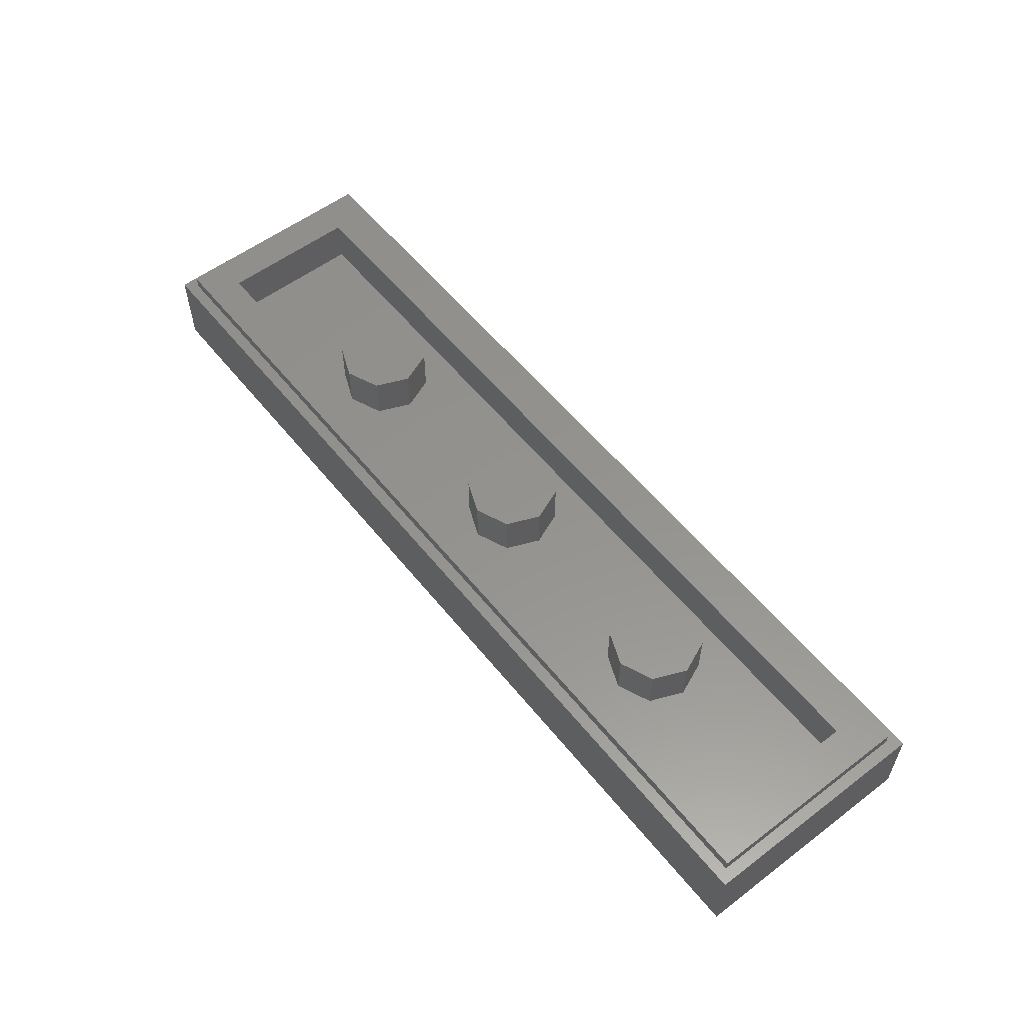
<metadata>
{"format":"stl","ext":"stl","renderer":"f3d","projection":"perspective","resolution":1024,"background":"white","views":[{"elev":56.4,"azim":51.7,"up":"+Y"}]}
</metadata>
<code>
# stl→obj: 474 verts, 908 faces
v -1.6 0 -0.4
v -1.524 0 0.144
v -1.528 0 0.232
v -1.6 0 0.4
v -1.512 0 0.136
v -1.468 0 0.164
v -1.488 0 0.152
v -1.456 0 -0.176
v -1.428 0 0.16
v -1.464 0 -0.204
v -1.468 0 -0.224
v -1.464 0 -0.24
v -1.412 0 -0.328
v -1.4 0 -0.304
v -1.396 0 -0.284
v -1.452 0 -0.224
v -1.392 0 -0.232
v -1.392 0 -0.208
v -1.4 0 -0.18
v -0.8 0 -0.4
v -1.392 0 -0.324
v -1.368 0 -0.308
v -1.348 0 -0.284
v -1.328 0 -0.252
v -1.288 0 -0.164
v -1.32 0 -0.216
v -1.3 0 -0.16
v -1.34 0 -0.196
v -1.304 0 -0.148
v -1.38 0 -0.16
v -1.304 0 -0.128
v -1.316 0 -0.104
v -1.272 0 -0.156
v -0.928 0 -0.248
v -1.256 0 -0.14
v -0.9 0 -0.216
v -0.636 0 -0.164
v -0.888 0 -0.172
v -0.216 0 -0.192
v -0.532 0 -0.168
v 0 0 -0.4
v -0.132 0 -0.196
v -0.008 0 -0.164
v -0.124 0 -0.188
v -0.008 0 -0.148
v -0.124 0 -0.164
v -0.032 0 -0.072
v -0.092 0 -0.068
v -0.104 0 -0.056
v -0.128 0 -0.148
v -0.132 0 -0.056
v -0.14 0 0.008
v -0.152 0 0.008
v -0.176 0 -0.044
v -0.224 0 -0.048
v -0.2 0 -0.096
v -0.188 0 -0.08
v -0.212 0 -0.1
v 0.012 0 -0.068
v 0 0 -0.056
v -0.028 0 -0.06
v -0.036 0 0.004
v -0.052 0 -0.008
v 0.012 0 -0.132
v 0.056 0 -0.068
v 0.048 0 -0.14
v 0.088 0 -0.128
v 0.084 0 -0.164
v 0.1 0 -0.104
v 0.06 0 -0.048
v 0.124 0 -0.08
v 0.084 0 -0.036
v 0.048 0 0.016
v 0.032 0 0.008
v 0.068 0 -0.208
v 0.032 0 -0.172
v 0.104 0 -0.236
v 0.484 0 -0.268
v 0.128 0 -0.236
v 0.8 0 -0.4
v 0.516 0 -0.272
v 0.56 0 -0.268
v 0.6 0 -0.248
v 0.616 0 -0.22
v 0.832 0 -0.144
v 0.616 0 -0.188
v 0.724 0 -0.036
v 0.528 0 -0.032
v 0.628 0 0.088
v 0.508 0 0.036
v 0.58 0 0.152
v 0.504 0 0.084
v 0.548 0 0.152
v 0.52 0 0.132
v 0.888 0 -0.172
v 1.6 0 -0.4
v 0.948 0 -0.176
v 0.972 0 -0.164
v 1.232 0 -0.104
v 0.98 0 -0.132
v 1.188 0 -0.096
v 1.112 0 -0.088
v 1.128 0 -0.076
v 1.148 0 -0.06
v 1.092 0 -0.088
v 1.04 0 -0.08
v 1.02 0 -0.088
v 1.068 0 -0.076
v 0.996 0 -0.084
v 0.936 0 -0.132
v 0.924 0 -0.08
v 0.884 0 -0.12
v 0.984 0 -0.064
v 0.944 0 -0.052
v 0.968 0 -0.024
v 0.952 0 -0.02
v 1.26 0 -0.1
v 1.492 0 -0.028
v 1.268 0 -0.076
v 1.252 0 -0.036
v 1.512 0 -0.012
v 1.528 0 0.016
v 1.6 0 0.4
v 1.224 0 0.128
v 1.468 0 0.024
v 1.204 0 0.14
v 0.8 0 0.4
v 1.124 0 0.16
v 0.86 0 0.156
v 0.876 0 0.14
v 1.016 0 0.072
v 1.104 0 0.096
v 0.924 0 0.076
v 0.988 0 0.048
v 0.968 0 0.012
v 1.048 0 0.052
v 1.072 0 0.028
v 1.112 0 0.04
v 1.144 0 0.032
v 1.132 0 0.068
v 1.168 0 0.052
v 1.148 0 0.092
v 1.184 0 0.064
v 1.18 0 0.112
v 1.204 0 0.048
v 1.216 0 0.112
v 1.224 0 0.02
v 0.624 0 0.184
v 0.848 0 0.14
v 0.692 0 0.056
v 0.824 0 0.084
v 0.82 0 0.052
v 0.784 0 -0.048
v 0.832 0 0.028
v 0.876 0 -0.052
v 0.876 0 -0.032
v 0.836 0 -0.096
v 0.876 0 0.052
v 0.872 0 0.036
v 0.88 0 0.02
v 0.892 0 0.052
v 0.904 0 0.016
v 0.92 0 0.028
v 0.932 0 0.008
v 0.588 0 0.212
v 0.54 0 0.216
v 0.24 0 0.188
v 0.504 0 0.2
v 0.272 0 0.168
v 0.468 0 0.16
v 0.3 0 0.132
v 0.46 0 0.1
v 0.312 0 0.076
v 0.468 0 0.02
v 0.316 0 -0.076
v 0.532 0 -0.18
v 0.3 0 -0.116
v 0.336 0 -0.152
v 0.276 0 -0.14
v 0.364 0 -0.188
v 0.484 0 -0.232
v 0.476 0 -0.252
v 0.252 0 -0.172
v 0.136 0 -0.164
v 0.232 0 -0.136
v 0.168 0 -0.08
v 0.148 0 -0.088
v 0.176 0 -0.128
v 0.196 0 -0.056
v 0.176 0 -0.044
v 0 0 0.4
v 0.18 0 0.184
v 0.124 0 0.164
v 0.028 0 0.116
v 0.088 0 0.132
v 0.048 0 0.104
v 0.08 0 0.096
v 0.06 0 0.068
v 0.084 0 0.072
v 0.112 0 0.04
v 0.156 0 -0.024
v 0.156 0 0.016
v 0.164 0 0.04
v 0.1 0 0.092
v 0.152 0 0.136
v 0.112 0 0.12
v 0.196 0 0.048
v 0.2 0 0.128
v 0.212 0 0.036
v 0.244 0 0.088
v 0.268 0 0.008
v 0.272 0 0.048
v 0.256 0 -0.016
v 0.008 0 0.104
v -0.056 0 0.128
v -0.024 0 0.072
v -0.16 0 0.156
v -0.076 0 0.128
v -0.136 0 0.1
v -0.096 0 0.112
v -0.116 0 0.092
v -0.188 0 0.208
v -0.488 0 0.184
v -0.22 0 0.196
v -0.488 0 0.172
v -0.248 0 0.168
v -0.316 0 0.112
v -0.26 0 0.136
v -0.3 0 0.104
v -0.24 0 0.116
v -0.268 0 0.06
v -0.224 0 0.08
v -0.224 0 0.004
v -0.22 0 0.04
v -0.236 0 -0.012
v -0.512 0 0.144
v -0.34 0 0.088
v -0.524 0 0.116
v -0.36 0 0.056
v -0.512 0 0.096
v -0.492 0 0.076
v -0.468 0 0.036
v -0.34 0 0.016
v -0.464 0 0.012
v -0.328 0 0.008
v -0.468 0 0.004
v -0.412 0 -0.048
v -0.488 0 0.016
v -0.472 0 -0.032
v -0.512 0 0.024
v -0.532 0 -0.004
v -0.548 0 0.028
v -0.6 0 0.028
v -0.564 0 0.036
v -0.604 0 0.036
v -0.576 0 0.052
v -0.604 0 0.076
v -0.584 0 0.124
v -0.612 0 0.1
v -0.62 0 0.124
v -0.376 0 -0.064
v -0.292 0 0.004
v -0.356 0 -0.084
v -0.268 0 -0.02
v -0.352 0 -0.112
v -0.252 0 -0.124
v -0.24 0 -0.1
v -0.236 0 -0.068
v -0.228 0 -0.1
v -0.364 0 -0.132
v -0.244 0 -0.144
v -0.388 0 -0.144
v -0.464 0 -0.148
v -0.492 0 -0.148
v -0.532 0 -0.152
v -0.62 0 -0.156
v -0.508 0 -0.108
v -0.608 0 -0.136
v -0.6 0 -0.088
v -0.608 0 -0.104
v -0.54 0 -0.076
v -0.58 0 -0.08
v -0.496 0 -0.104
v -0.528 0 -0.068
v -0.476 0 -0.06
v -0.528 0 -0.028
v -0.428 0 -0.104
v -0.432 0 -0.084
v -0.424 0 -0.096
v -0.8 0 0.4
v -0.496 0 0.188
v -0.524 0 0.188
v -0.616 0 0.176
v -0.604 0 0.16
v -0.548 0 0.168
v -0.576 0 0.152
v -0.556 0 0.14
v -0.64 0 0.152
v -0.824 0 0.184
v -0.66 0 0.12
v -0.832 0 0.164
v -0.66 0 0.104
v -0.868 0 0.112
v -0.832 0 0.036
v -0.872 0 0.064
v -0.872 0 0.02
v -0.888 0 0.048
v -0.908 0 -0.004
v -0.964 0 0.036
v -0.944 0 -0.008
v -0.82 0 0.028
v -0.648 0 0.088
v -0.82 0 0.016
v -0.628 0 0.044
v -0.84 0 -0.008
v -0.612 0 0.016
v -0.636 0 -0.036
v -0.556 0 -0.016
v -0.556 0 -0.032
v -0.652 0 -0.048
v -0.884 0 -0.044
v -0.664 0 -0.06
v -0.896 0 -0.12
v -0.672 0 -0.08
v -0.92 0 -0.06
v -0.832 0 0.2
v -0.852 0 0.208
v -0.996 0 0.268
v -0.868 0 0.204
v -0.988 0 0.184
v -0.912 0 0.176
v -1.46 0 0.288
v -1.472 0 0.292
v -1.488 0 0.288
v -1.524 0 0.216
v -1.508 0 0.168
v -1.512 0 0.204
v -1.504 0 0.188
v -1.444 0 0.264
v -1.016 0 0.256
v -1.324 0 0.232
v -1.416 0 0.216
v -1.344 0 0.224
v -1.4 0 0.196
v -1.38 0 0.196
v -1.308 0 0.22
v -1.028 0 0.24
v -1.288 0 0.196
v -1.044 0 0.18
v -1.02 0 0.18
v -1.276 0 0.16
v -1.064 0 0.164
v -1.204 0 0.116
v -1.18 0 0.116
v -1.168 0 0.104
v -1.084 0 0.128
v -1.1 0 0.08
v -1.08 0 0.1
v -1.06 0 0.08
v -1.056 0 0.14
v -1.044 0 0.052
v -1.012 0 0.14
v -1.036 0 0.016
v -1 0 0.056
v -0.984 0 0.14
v -0.98 0 0.072
v -0.908 0 0.12
v -0.92 0 0.14
v -0.888 0 0.072
v -0.884 0 0.1
v -1.168 0 0.092
v -1.136 0 0.028
v -1.18 0 0.088
v -1.216 0 0.06
v -1.248 0 -0.084
v -1.244 0 -0.112
v -1.088 0 0.032
v -1.112 0 0.036
v -1.064 0 0.004
v -1.02 0 -0.064
v -0.932 0 -0.16
v -0.944 0 -0.1
v -1.008 0 -0.004
v -1.032 0 -0.012
v -0.988 0 0.008
v -1.228 0 0.06
v -1.276 0 -0.06
v -1.236 0 0.068
v -1.304 0 -0.044
v -1.272 0 0.124
v -1.332 0 -0.036
v -1.236 0 0.08
v -1.224 0 0.1
v -1.288 0 0.132
v -1.356 0 -0.028
v -1.336 0 0.168
v -1.352 0 0.168
v -1.372 0 0.156
v -1.392 0 0.152
v -1.356 0 -0.036
v -1.444 0 -0.16
v -1.412 0 -0.132
v -1.332 0 -0.076
v -1.56 0.32 0.36
v -1.44 0.32 0.24
v -1.44 0.32 -0.24
v -1.56 0.32 -0.36
v 1.56 0.32 -0.36
v 1.44 0.32 -0.24
v 1.44 0.32 0.24
v 1.56 0.32 0.36
v -1.6 0.28 0.4
v -1.56 0.28 0.36
v -1.56 0.28 -0.36
v -1.6 0.28 -0.4
v 1.6 0.28 -0.4
v 1.56 0.28 -0.36
v 1.56 0.28 0.36
v 1.6 0.28 0.4
v -1.44 0.16 0.24
v 1.44 0.16 0.24
v 1.44 0.16 -0.24
v -1.44 0.16 -0.24
v 0.16 0.32 0
v 0.1131 0.32 -0.1131
v 0 0.32 0
v 0 0.32 -0.16
v -0.1131 0.32 -0.1131
v -0.16 0.32 -0
v -0.1131 0.32 0.1131
v -0 0.32 0.16
v 0.1131 0.32 0.1131
v 0.16 0.16 0
v 0.1131 0.16 -0.1131
v 0 0.16 -0.16
v -0.1131 0.16 -0.1131
v -0.16 0.16 -0
v -0.1131 0.16 0.1131
v -0 0.16 0.16
v 0.1131 0.16 0.1131
v -0.64 0.32 0
v -0.6869 0.32 -0.1131
v -0.8 0.32 0
v -0.8 0.32 -0.16
v -0.9131 0.32 -0.1131
v -0.96 0.32 -0
v -0.9131 0.32 0.1131
v -0.8 0.32 0.16
v -0.6869 0.32 0.1131
v -0.64 0.16 0
v -0.6869 0.16 -0.1131
v -0.8 0.16 -0.16
v -0.9131 0.16 -0.1131
v -0.96 0.16 -0
v -0.9131 0.16 0.1131
v -0.8 0.16 0.16
v -0.6869 0.16 0.1131
v 0.96 0.32 0
v 0.9131 0.32 -0.1131
v 0.8 0.32 0
v 0.8 0.32 -0.16
v 0.6869 0.32 -0.1131
v 0.64 0.32 -0
v 0.6869 0.32 0.1131
v 0.8 0.32 0.16
v 0.9131 0.32 0.1131
v 0.96 0.16 0
v 0.9131 0.16 -0.1131
v 0.8 0.16 -0.16
v 0.6869 0.16 -0.1131
v 0.64 0.16 -0
v 0.6869 0.16 0.1131
v 0.8 0.16 0.16
v 0.9131 0.16 0.1131
f 1 2 3
f 3 4 1
f 2 1 5
f 5 1 6
f 6 7 5
f 6 1 8
f 8 9 6
f 8 1 10
f 10 1 11
f 11 1 12
f 1 13 14
f 14 12 1
f 12 14 15
f 15 16 12
f 15 17 18
f 18 16 15
f 19 16 18
f 1 20 21
f 21 13 1
f 22 21 20
f 23 22 20
f 24 23 20
f 24 20 25
f 25 26 24
f 25 27 28
f 28 26 25
f 27 29 30
f 30 28 27
f 29 31 32
f 32 30 29
f 33 25 20
f 33 20 34
f 34 35 33
f 36 34 20
f 36 20 37
f 37 38 36
f 37 20 39
f 39 40 37
f 20 41 42
f 42 39 20
f 42 41 43
f 43 44 42
f 43 45 46
f 46 44 43
f 45 47 48
f 48 46 45
f 46 48 49
f 49 50 46
f 49 51 50
f 49 52 53
f 53 51 49
f 53 54 51
f 53 55 54
f 54 55 56
f 56 57 54
f 55 58 56
f 45 59 60
f 60 47 45
f 60 61 47
f 60 62 63
f 63 61 60
f 45 64 65
f 65 59 45
f 64 66 67
f 67 65 64
f 67 66 68
f 67 69 70
f 70 65 67
f 70 69 71
f 71 72 70
f 72 73 74
f 74 70 72
f 43 41 75
f 75 76 43
f 75 41 77
f 77 41 78
f 78 79 77
f 41 80 81
f 81 78 41
f 82 81 80
f 83 82 80
f 84 83 80
f 84 80 85
f 85 86 84
f 85 87 88
f 88 86 85
f 87 89 90
f 90 88 87
f 89 91 92
f 92 90 89
f 91 93 94
f 94 92 91
f 85 80 95
f 95 80 96
f 96 97 95
f 98 97 96
f 98 96 99
f 99 100 98
f 99 101 102
f 102 100 99
f 103 102 101
f 104 103 101
f 102 105 100
f 100 105 106
f 106 107 100
f 108 106 105
f 107 109 110
f 110 100 107
f 109 111 112
f 112 110 109
f 109 113 114
f 114 111 109
f 113 115 116
f 116 114 113
f 117 99 96
f 117 96 118
f 118 119 117
f 118 120 119
f 121 118 96
f 122 121 96
f 123 122 96
f 122 123 124
f 124 125 122
f 123 126 124
f 126 123 127
f 127 128 126
f 127 129 130
f 130 128 127
f 128 130 131
f 131 132 128
f 130 133 134
f 134 131 130
f 133 135 134
f 132 131 136
f 136 137 138
f 138 132 136
f 132 138 139
f 139 140 132
f 139 141 142
f 142 140 139
f 141 143 144
f 144 142 141
f 143 145 146
f 146 144 143
f 145 147 124
f 124 146 145
f 124 147 125
f 127 148 149
f 149 129 127
f 148 150 151
f 151 149 148
f 151 150 152
f 152 150 153
f 153 154 152
f 154 153 155
f 155 156 154
f 153 157 155
f 158 159 160
f 160 161 158
f 160 162 163
f 163 161 160
f 163 162 164
f 127 165 148
f 127 166 165
f 127 167 168
f 168 166 127
f 167 169 170
f 170 168 167
f 169 171 172
f 172 170 169
f 171 173 174
f 174 172 171
f 173 175 176
f 176 174 173
f 176 175 177
f 177 178 176
f 177 179 178
f 178 180 181
f 181 176 178
f 181 180 79
f 79 182 181
f 79 78 182
f 180 183 184
f 184 79 180
f 185 186 187
f 187 188 185
f 185 189 190
f 190 186 185
f 127 191 192
f 192 167 127
f 191 193 192
f 193 191 194
f 194 195 193
f 194 196 197
f 197 195 194
f 196 198 199
f 199 197 196
f 200 201 202
f 202 203 204
f 204 200 202
f 204 203 205
f 205 206 204
f 203 207 208
f 208 205 203
f 208 207 209
f 209 210 208
f 210 209 211
f 211 212 210
f 209 213 211
f 191 214 194
f 214 191 215
f 215 216 214
f 215 191 217
f 217 218 215
f 218 217 219
f 219 220 218
f 220 219 221
f 191 222 217
f 222 191 223
f 223 224 222
f 224 223 225
f 225 226 224
f 226 225 227
f 227 228 226
f 227 229 230
f 230 228 227
f 229 231 232
f 232 230 229
f 232 231 233
f 233 234 232
f 231 235 233
f 227 225 236
f 236 237 227
f 237 236 238
f 238 239 237
f 238 240 241
f 241 239 238
f 241 242 243
f 243 239 241
f 242 244 245
f 245 243 242
f 244 246 247
f 247 245 244
f 247 246 248
f 248 249 247
f 249 248 250
f 250 251 249
f 250 252 253
f 253 251 250
f 252 254 255
f 255 253 252
f 254 256 257
f 257 255 254
f 256 258 259
f 259 257 256
f 258 260 259
f 247 261 262
f 262 245 247
f 261 263 264
f 264 262 261
f 263 265 266
f 266 264 263
f 266 267 268
f 268 264 266
f 268 267 269
f 266 265 270
f 270 271 266
f 271 270 272
f 272 39 271
f 272 273 39
f 273 274 40
f 40 39 273
f 37 40 275
f 275 276 37
f 276 275 277
f 277 278 276
f 278 277 279
f 279 280 278
f 279 277 281
f 281 282 279
f 277 283 284
f 284 281 277
f 283 285 286
f 286 284 283
f 285 283 287
f 287 288 285
f 288 287 289
f 223 191 290
f 290 291 223
f 290 292 291
f 290 293 292
f 293 294 295
f 295 292 293
f 295 294 296
f 295 296 297
f 290 298 293
f 298 290 299
f 299 300 298
f 299 301 302
f 302 300 299
f 302 301 303
f 303 304 302
f 303 305 306
f 306 304 303
f 305 307 308
f 308 306 305
f 307 309 310
f 310 308 307
f 304 311 312
f 312 302 304
f 311 313 314
f 314 312 311
f 313 315 316
f 316 314 313
f 315 317 318
f 318 316 315
f 318 317 319
f 315 320 317
f 320 315 321
f 321 322 320
f 322 321 323
f 323 324 322
f 321 325 323
f 324 323 38
f 38 37 324
f 290 326 299
f 290 327 326
f 327 290 328
f 328 329 327
f 329 328 330
f 330 331 329
f 328 290 4
f 4 332 328
f 4 333 332
f 4 334 333
f 4 3 334
f 3 2 335
f 2 336 337
f 337 335 2
f 337 336 338
f 328 332 339
f 339 340 328
f 339 341 340
f 341 339 342
f 342 343 341
f 343 342 344
f 344 345 343
f 341 346 347
f 347 340 341
f 346 348 349
f 349 347 346
f 347 349 350
f 349 348 351
f 351 352 349
f 351 353 354
f 354 352 351
f 352 354 355
f 355 356 352
f 356 355 357
f 357 358 356
f 356 358 359
f 359 360 356
f 360 359 361
f 361 362 360
f 362 361 363
f 363 364 362
f 365 366 367
f 367 368 365
f 367 366 369
f 369 370 367
f 355 371 372
f 372 357 355
f 371 373 374
f 374 372 371
f 374 375 376
f 376 372 374
f 372 376 377
f 377 378 372
f 376 35 379
f 379 377 376
f 379 35 34
f 34 380 379
f 34 381 382
f 382 380 34
f 380 382 383
f 383 384 380
f 385 383 382
f 375 374 386
f 386 387 375
f 387 386 388
f 388 389 387
f 389 388 390
f 390 391 389
f 390 388 392
f 392 393 351
f 351 390 392
f 351 393 353
f 390 394 395
f 395 391 390
f 394 396 397
f 397 395 394
f 397 398 395
f 398 399 395
f 399 9 400
f 400 395 399
f 400 9 401
f 401 402 400
f 400 402 403
f 9 8 401
f 13 21 22
f 22 14 13
f 14 22 23
f 23 15 14
f 15 23 24
f 24 17 15
f 17 24 26
f 26 18 17
f 26 28 19
f 19 18 26
f 28 30 401
f 401 19 28
f 19 401 8
f 8 16 19
f 8 10 11
f 11 16 8
f 16 11 12
f 401 30 32
f 32 402 401
f 402 32 387
f 387 403 402
f 387 389 391
f 391 403 387
f 403 391 395
f 395 400 403
f 32 31 375
f 375 387 32
f 375 31 35
f 35 376 375
f 31 29 33
f 33 35 31
f 29 27 25
f 25 33 29
f 5 7 336
f 336 2 5
f 7 6 338
f 338 336 7
f 6 342 339
f 339 338 6
f 338 339 332
f 332 337 338
f 332 333 335
f 335 337 332
f 335 333 334
f 334 3 335
f 6 9 344
f 344 342 6
f 9 399 398
f 398 344 9
f 344 398 397
f 397 345 344
f 345 397 396
f 396 343 345
f 343 396 346
f 346 341 343
f 396 394 348
f 348 346 396
f 348 394 390
f 390 351 348
f 388 386 374
f 374 392 388
f 392 374 373
f 373 393 392
f 393 373 354
f 354 353 393
f 373 371 355
f 355 354 373
f 372 378 359
f 359 357 372
f 358 357 359
f 378 377 361
f 361 359 378
f 377 379 363
f 363 361 377
f 379 384 383
f 383 363 379
f 379 380 384
f 363 383 385
f 385 364 363
f 364 385 310
f 310 309 364
f 385 382 325
f 325 310 385
f 310 325 321
f 321 308 310
f 308 321 315
f 315 306 308
f 306 315 313
f 313 304 306
f 304 313 311
f 325 382 381
f 381 323 325
f 323 381 36
f 36 38 323
f 381 34 36
f 309 366 362
f 362 364 309
f 366 365 350
f 350 362 366
f 350 349 360
f 360 362 350
f 349 352 356
f 356 360 349
f 365 330 347
f 347 350 365
f 330 328 340
f 340 347 330
f 366 309 307
f 307 369 366
f 307 305 370
f 370 369 307
f 303 370 305
f 303 331 367
f 367 370 303
f 331 368 367
f 331 330 365
f 365 368 331
f 331 303 301
f 301 329 331
f 329 301 299
f 299 327 329
f 327 299 326
f 37 276 278
f 278 324 37
f 278 280 322
f 322 324 278
f 322 280 317
f 317 320 322
f 317 280 279
f 317 279 282
f 282 319 317
f 282 281 284
f 284 319 282
f 284 286 318
f 318 319 284
f 318 286 249
f 249 251 318
f 286 285 247
f 247 249 286
f 285 288 261
f 261 247 285
f 288 289 263
f 263 261 288
f 289 287 265
f 265 263 289
f 265 287 272
f 272 270 265
f 287 283 273
f 273 272 287
f 273 283 277
f 277 274 273
f 277 275 40
f 40 274 277
f 251 253 316
f 316 318 251
f 316 253 255
f 255 314 316
f 314 255 257
f 257 312 314
f 257 259 302
f 302 312 257
f 302 259 260
f 260 300 302
f 300 260 294
f 294 298 300
f 293 298 294
f 260 258 296
f 296 294 260
f 296 258 256
f 256 297 296
f 256 254 238
f 238 297 256
f 297 238 236
f 236 295 297
f 295 236 225
f 225 292 295
f 292 225 223
f 223 291 292
f 254 252 240
f 240 238 254
f 252 250 241
f 241 240 252
f 250 248 242
f 242 241 250
f 242 248 246
f 246 244 242
f 239 243 245
f 245 237 239
f 237 245 229
f 229 227 237
f 229 245 262
f 262 231 229
f 231 262 264
f 264 235 231
f 235 264 268
f 268 55 235
f 55 268 269
f 269 58 55
f 58 269 271
f 271 39 58
f 269 267 266
f 266 271 269
f 39 42 56
f 56 58 39
f 42 44 46
f 46 56 42
f 46 50 57
f 57 56 46
f 50 51 54
f 54 57 50
f 55 53 233
f 233 235 55
f 53 219 234
f 234 233 53
f 219 217 232
f 232 234 219
f 217 222 230
f 230 232 217
f 222 224 226
f 226 230 222
f 226 228 230
f 53 52 221
f 221 219 53
f 221 52 49
f 49 63 221
f 63 49 48
f 48 61 63
f 61 48 47
f 63 62 220
f 220 221 63
f 220 62 215
f 215 218 220
f 215 62 60
f 60 216 215
f 216 60 70
f 70 74 216
f 60 59 65
f 65 70 60
f 74 73 198
f 198 216 74
f 216 198 196
f 196 214 216
f 194 214 196
f 198 73 200
f 200 199 198
f 73 72 201
f 201 200 73
f 72 71 187
f 187 201 72
f 71 69 188
f 188 187 71
f 188 69 67
f 67 184 188
f 67 68 79
f 79 184 67
f 79 68 75
f 75 77 79
f 68 66 76
f 76 75 68
f 66 64 43
f 43 76 66
f 64 45 43
f 188 184 183
f 183 185 188
f 185 183 178
f 178 179 185
f 178 183 180
f 187 186 190
f 190 201 187
f 190 213 209
f 209 201 190
f 201 209 207
f 207 202 201
f 207 203 202
f 213 190 189
f 213 189 185
f 185 179 213
f 179 177 175
f 175 213 179
f 213 175 173
f 173 211 213
f 211 173 171
f 171 212 211
f 212 171 169
f 169 210 212
f 210 169 167
f 167 208 210
f 167 192 205
f 205 208 167
f 192 193 206
f 206 205 192
f 193 195 204
f 204 206 193
f 195 197 199
f 199 204 195
f 204 199 200
f 176 181 81
f 81 82 176
f 181 182 78
f 78 81 181
f 82 83 84
f 84 176 82
f 84 86 88
f 88 176 84
f 176 88 90
f 90 174 176
f 174 90 92
f 92 172 174
f 172 92 94
f 94 170 172
f 170 94 93
f 93 168 170
f 168 93 91
f 91 166 168
f 166 91 148
f 148 165 166
f 91 89 150
f 150 148 91
f 89 87 153
f 153 150 89
f 87 85 157
f 157 153 87
f 157 85 95
f 95 112 157
f 112 95 97
f 97 110 112
f 97 98 100
f 100 110 97
f 112 111 155
f 155 157 112
f 111 114 156
f 156 155 111
f 114 116 164
f 164 156 114
f 164 162 160
f 160 156 164
f 156 160 159
f 159 154 156
f 154 159 151
f 151 152 154
f 159 158 149
f 149 151 159
f 158 130 129
f 129 149 158
f 158 161 133
f 133 130 158
f 161 163 135
f 135 133 161
f 163 164 116
f 116 135 163
f 116 115 137
f 137 135 116
f 137 136 134
f 134 135 137
f 131 134 136
f 115 113 106
f 106 137 115
f 106 113 109
f 109 107 106
f 106 108 138
f 138 137 106
f 138 108 104
f 104 139 138
f 104 108 105
f 105 103 104
f 103 105 102
f 139 104 147
f 147 141 139
f 147 145 143
f 143 141 147
f 147 104 119
f 119 120 147
f 104 101 99
f 99 119 104
f 119 99 117
f 147 120 118
f 118 125 147
f 118 121 122
f 122 125 118
f 140 142 128
f 128 132 140
f 142 144 126
f 126 128 142
f 144 146 124
f 124 126 144
f 404 405 406
f 404 406 407
f 408 409 410
f 408 410 411
f 411 410 405
f 411 405 404
f 407 406 409
f 407 409 408
f 412 413 414
f 412 414 415
f 416 417 418
f 416 418 419
f 419 418 413
f 419 413 412
f 415 414 417
f 415 417 416
f 412 4 123
f 412 123 419
f 415 1 4
f 415 4 412
f 416 96 1
f 416 1 415
f 419 123 96
f 419 96 416
f 404 413 418
f 404 418 411
f 407 414 413
f 407 413 404
f 408 417 414
f 408 414 407
f 411 418 417
f 411 417 408
f 420 421 422
f 420 422 423
f 420 405 410
f 420 410 421
f 423 406 405
f 423 405 420
f 422 409 406
f 422 406 423
f 421 410 409
f 421 409 422
f 424 425 426
f 425 427 426
f 427 428 426
f 428 429 426
f 429 430 426
f 430 431 426
f 431 432 426
f 432 424 426
f 424 433 434
f 424 434 425
f 425 434 435
f 425 435 427
f 427 435 436
f 427 436 428
f 428 436 437
f 428 437 429
f 429 437 438
f 429 438 430
f 430 438 439
f 430 439 431
f 431 439 440
f 431 440 432
f 432 440 433
f 432 433 424
f 441 442 443
f 442 444 443
f 444 445 443
f 445 446 443
f 446 447 443
f 447 448 443
f 448 449 443
f 449 441 443
f 441 450 451
f 441 451 442
f 442 451 452
f 442 452 444
f 444 452 453
f 444 453 445
f 445 453 454
f 445 454 446
f 446 454 455
f 446 455 447
f 447 455 456
f 447 456 448
f 448 456 457
f 448 457 449
f 449 457 450
f 449 450 441
f 458 459 460
f 459 461 460
f 461 462 460
f 462 463 460
f 463 464 460
f 464 465 460
f 465 466 460
f 466 458 460
f 458 467 468
f 458 468 459
f 459 468 469
f 459 469 461
f 461 469 470
f 461 470 462
f 462 470 471
f 462 471 463
f 463 471 472
f 463 472 464
f 464 472 473
f 464 473 465
f 465 473 474
f 465 474 466
f 466 474 467
f 466 467 458

</code>
